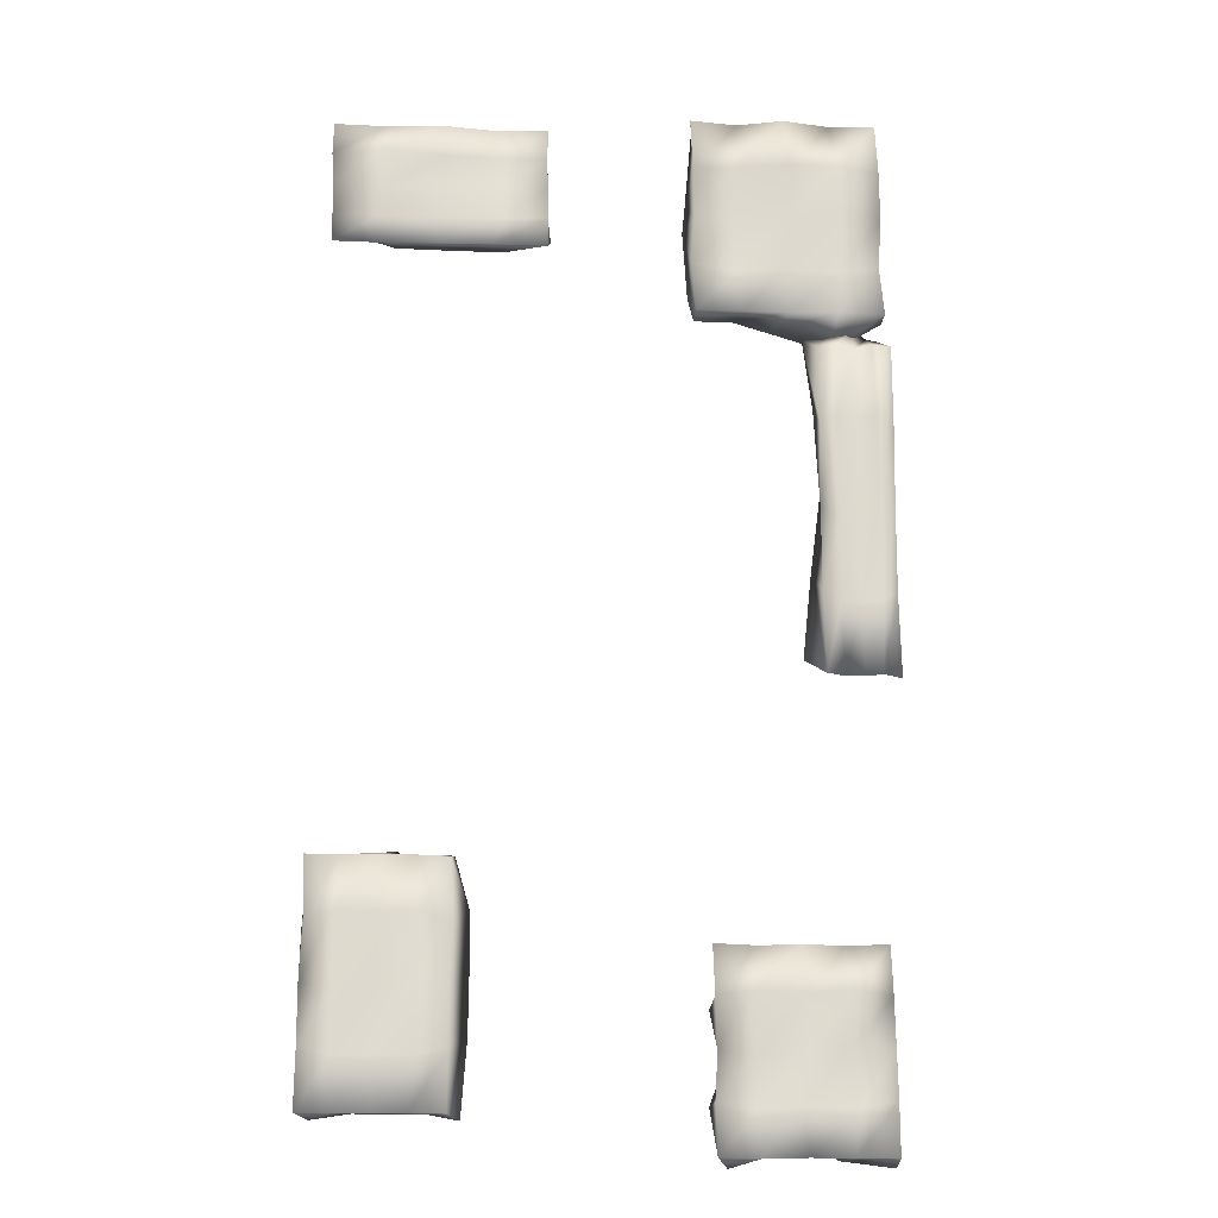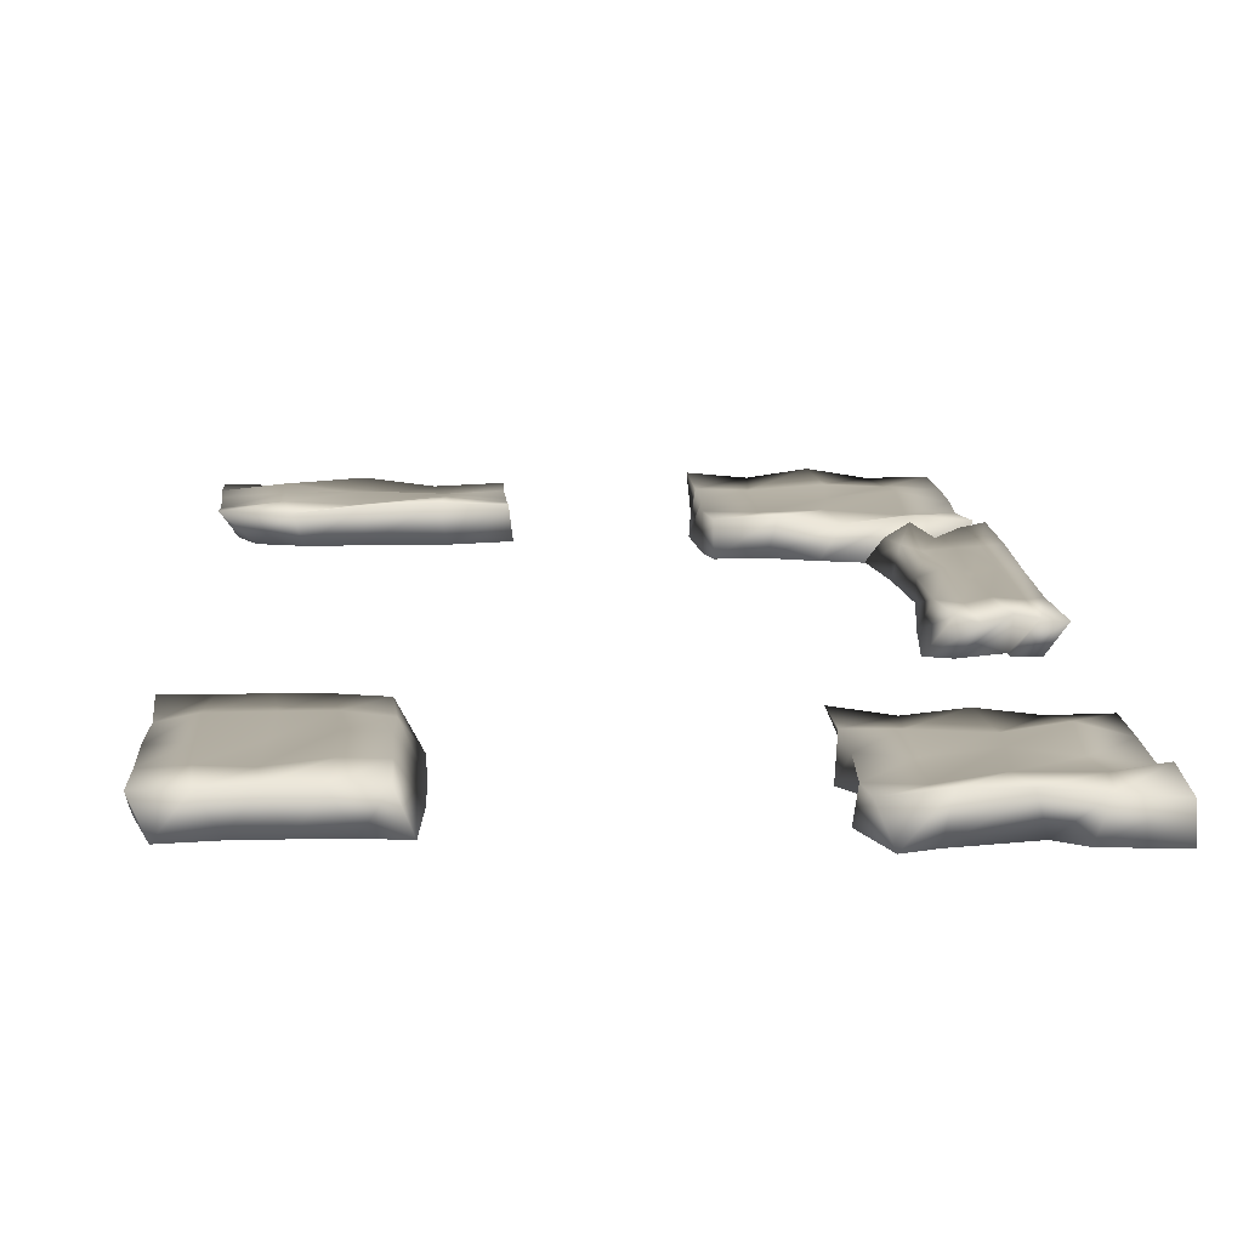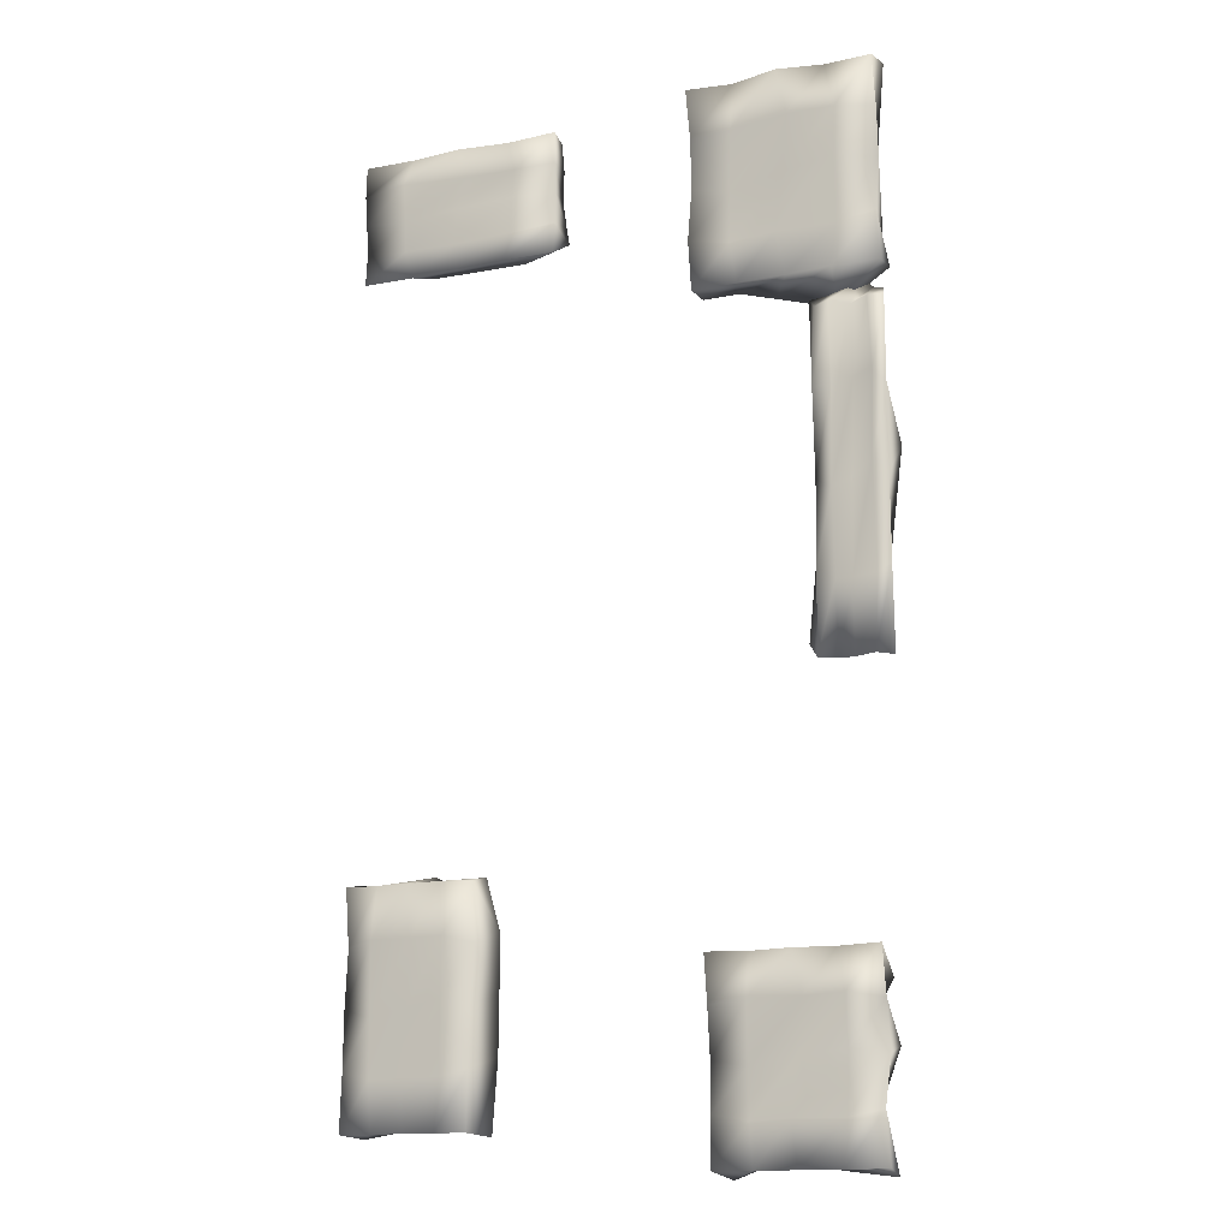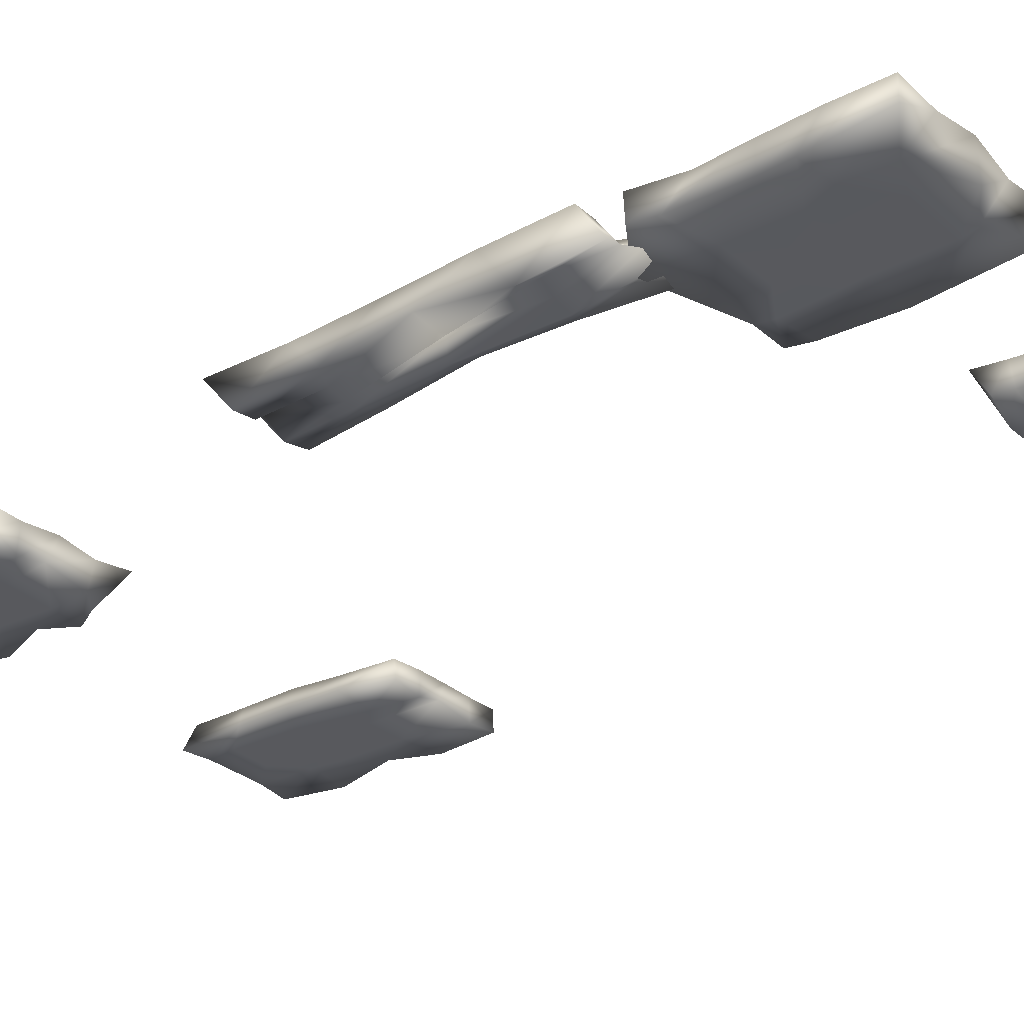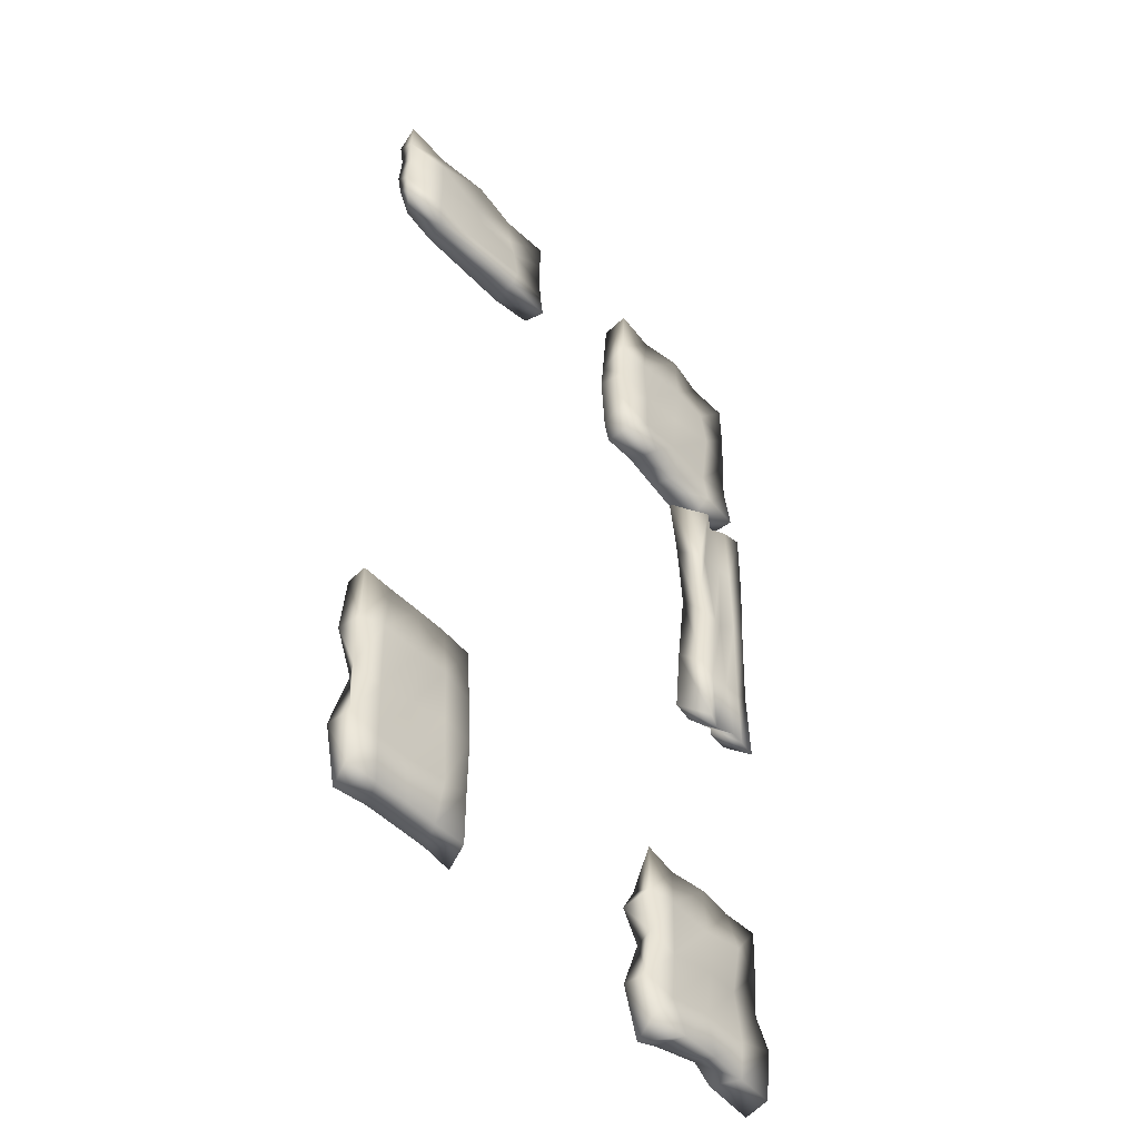
<metadata>
{"format":"obj","ext":"obj","renderer":"f3d","projection":"perspective","resolution":1024,"background":"white","views":[{"elev":-17.9,"azim":176.8,"up":"+Z"},{"elev":11.3,"azim":176.6,"up":"+Y"},{"elev":-14.4,"azim":-155.4,"up":"+Z"},{"elev":-29.8,"azim":-51.8,"up":"+Y"},{"elev":-48.6,"azim":131.6,"up":"+Z"}]}
</metadata>
<code>
v  -9.483 11.05 35.48
v  -9.463 11.27 30.54
v  -13.95 11.31 35.73
v  -17.55 11.54 31.78
v  -12.98 11.31 26.79
v  -17.44 10.95 26.84
v  17.46 11.61 35.99
v  17.27 11.56 32.91
v  12.37 10.89 35.9
v  13.18 11.25 30.45
v  8.088 11.7 30.29
v  8.193 11.36 33.37
v  -16.81 11.02 15.11
v  -16.87 11.63 7.088
v  -18.52 11.2 14.98
v  -19.75 11.34 8.812
v  -18.13 11.34 0.5633
v  -19.84 11.14 0.7945
v  -9.959 11.3 -27.45
v  -9.969 11.19 -31.91
v  -13.83 11.11 -27.53
v  -16.88 10.89 -30.94
v  -13 11.39 -35.36
v  -16.87 11.33 -35.4
v  18.99 11.2 -22.23
v  18.89 11.24 -27.71
v  15.8 11.22 -22.25
v  13.19 11.33 -26.55
v  16.27 11.18 -32.01
v  13.08 11.54 -32.03
v  -16.89 11.13 39.11
v  -17.52 11.15 35.72
v  -9.749 11.23 38.99
v  -6.391 11.22 35.16
v  -6.145 11.22 27.27
v  -9.406 11.24 26.6
v  -20.43 10.96 27.3
v  -17.16 11.52 23.32
v  -20.67 11.07 35.19
v  -10.02 11.64 23.2
v  8.743 11.05 38.04
v  8.298 10.86 35.83
v  16.88 11.13 38.14
v  21.03 11.29 35.68
v  20.86 11.08 30.76
v  17.25 11.48 30.45
v  4.735 11.15 35.61
v  16.78 11.15 28.32
v  8.635 11.7 28.18
v  4.667 11.26 30.68
v  -19.65 11.26 20.83
v  -19.88 11.22 15.23
v  -16.92 11.61 20.75
v  -15.55 11.51 14.39
v  -15.44 11.05 1.557
v  -16.77 11.02 0.674
v  -20.9 11.13 1.317
v  -19.64 11.32 -4.828
v  -21 11.54 14.15
v  -16.91 11.01 -4.908
v  -16.34 11.09 -24.32
v  -16.92 11.52 -27.38
v  -10.14 11.16 -24.37
v  -7.2 11.47 -27.89
v  -7.181 10.95 -35.02
v  -9.901 10.95 -35.47
v  -19.56 11.59 -34.9
v  -16.56 11.31 -38.69
v  -19.58 10.89 -27.77
v  -10.36 11.6 -38.71
v  13.51 11.08 -18.27
v  13.24 11.2 -22.17
v  18.61 11.12 -18.33
v  20.99 10.92 -22.72
v  21.12 11.09 -31.48
v  18.82 11.32 -32.09
v  10.91 11.34 -31.53
v  13.5 11.31 -35.89
v  10.77 11.02 -22.77
v  18.61 11.29 -35.91
v  -13.32 11.71 39.21
v  -6.435 11.15 31.21
v  -13.57 11.19 31.32
v  -20.71 10.91 31.24
v  -13.59 11.1 23.43
v  12.81 11.6 38.05
v  20.86 11.28 33.22
v  12.72 11.6 33.12
v  12.71 11.59 28.19
v  4.666 11.08 33.14
v  -18.28 10.75 20.59
v  -15.47 10.93 7.971
v  -18.2 11.11 7.761
v  -20.93 11.3 7.732
v  -18.27 11.61 -5.068
v  -13.24 11.47 -24.32
v  -7.305 11.28 -31.45
v  -13.5 11.46 -31.45
v  -19.69 10.6 -31.34
v  -13.46 11.57 -38.69
v  16.06 11.13 -18.31
v  21.16 10.96 -27.1
v  16.05 11.14 -27.11
v  10.94 11.44 -27.15
v  16.06 11.43 -35.9
v  -20.46 11.18 39.14
v  -6.179 11.55 39.11
v  -6.453 11.39 23.32
v  -20.73 11.24 23.35
v  4.703 11.21 38.07
v  20.95 11.3 38.12
v  20.85 11.32 28.3
v  4.659 11.52 28.22
v  -21.01 11.59 20.56
v  -15.56 10.77 20.8
v  -15.55 11.54 -4.858
v  -21 11.23 -5.097
v  -19.43 11.11 -24.21
v  -7.049 11.64 -24.32
v  -7.268 11.25 -38.69
v  -19.65 11.07 -38.64
v  10.95 10.92 -18.34
v  21.17 11.15 -18.3
v  21.16 11.27 -35.9
v  10.95 11.36 -35.91
v  -13.89 9.205 35.66
v  -9.47 9.203 30.72
v  -9.426 9.193 35.66
v  -16.41 9.194 26.14
v  -11.78 9.209 26.16
v  -16.29 9.219 31.07
v  12.52 9.184 36.09
v  17.4 9.217 33.02
v  17.39 9.219 35.96
v  8.942 9.208 33.15
v  9.094 9.222 30.22
v  13.77 9.2 30.53
v  -17.83 9.203 16.74
v  -16.17 9.222 8.405
v  -15.95 9.195 16.43
v  -18.49 9.201 1.95
v  -16.8 9.21 1.687
v  -18.15 9.209 9.879
v  -13.6 9.197 -28.19
v  -10.1 9.2 -32.47
v  -9.81 9.206 -28.35
v  -16.94 9.202 -36.99
v  -13.34 9.205 -36.87
v  -17.03 9.183 -32.85
v  14.65 9.201 -23.59
v  17.88 9.202 -28.94
v  17.84 9.2 -23.46
v  12.1 9.216 -33.37
v  15.3 9.199 -33.41
v  12.21 9.206 -27.89
v  -17.13 9.198 33.38
v  -16.81 9.197 36.83
v  -5.893 9.201 33.03
v  -9.672 9.201 37.01
v  -9.078 9.202 24.61
v  -6.019 9.201 25.13
v  -16.85 9.215 21.04
v  -20.3 9.189 25.24
v  -20.17 9.194 33.14
v  -9.361 9.224 23.34
v  7.607 9.183 36.33
v  8.184 9.191 38.22
v  19.99 9.204 36.23
v  16.16 9.197 38.33
v  16.75 9.214 30.77
v  19.89 9.194 31.87
v  4.834 9.2 35.61
v  16.14 9.198 28.84
v  4.616 9.202 30.97
v  8.043 9.222 28.69
v  -19.6 9.203 17.29
v  -19.51 9.207 22.2
v  -15.34 9.216 16.28
v  -16.67 9.22 22.46
v  -15.97 9.195 1.837
v  -14.83 9.197 3.013
v  -18.42 9.206 -3.441
v  -20.29 9.2 2.852
v  -19.85 9.216 15.71
v  -15.69 9.191 -3.75
v  -15.95 9.212 -28.23
v  -15.62 9.191 -25.33
v  -6.978 9.209 -28.54
v  -9.874 9.194 -25.13
v  -9.399 9.185 -35.47
v  -6.897 9.185 -35.16
v  -15.66 9.201 -38.69
v  -18.39 9.216 -34.96
v  -18.47 9.183 -28.34
v  -9.912 9.216 -38.59
v  13.17 9.2 -22.19
v  13.6 9.194 -18.4
v  21.19 9.187 -22.75
v  18.71 9.197 -18.29
v  17.53 9.206 -31.15
v  21.23 9.195 -31.51
v  12.25 9.205 -35.75
v  9.619 9.206 -30.68
v  9.577 9.192 -21.91
v  17.36 9.204 -35.73
v  -12.64 9.227 38.94
v  -5.659 9.202 30.65
v  -12.8 9.204 30.48
v  -20.07 9.19 30.76
v  -12.21 9.195 22.48
v  12.65 9.214 37.91
v  20.2 9.2 33.33
v  12.72 9.213 33.29
v  12.74 9.213 28.76
v  4.926 9.191 33.26
v  -18.6 9.18 22.94
v  -15.77 9.188 10.18
v  -18.5 9.196 10.11
v  -21.23 9.205 10.15
v  -18.45 9.219 -2.717
v  -14.14 9.208 -24.34
v  -8.418 9.199 -31
v  -14.16 9.209 -30.96
v  -19.91 9.169 -30.8
v  -14.18 9.215 -37.58
v  14.76 9.197 -17.69
v  19.79 9.189 -26.28
v  14.68 9.197 -26.31
v  9.569 9.211 -26.29
v  14.81 9.21 -35.74
v  -20.71 9.199 39.25
v  -6.427 9.216 39.14
v  -6.468 9.209 23.35
v  -20.75 9.202 23.46
v  5.046 9.2 37.96
v  20.31 9.205 38
v  18.84 9.202 29.66
v  4.374 9.211 29.59
v  -20.29 9.221 22.02
v  -14.64 9.185 22.05
v  -14.16 9.22 -3.283
v  -19.95 9.206 -3.753
v  -19.57 9.193 -26.35
v  -8.072 9.215 -26.55
v  -8.11 9.199 -39.25
v  -19.6 9.19 -39.16
v  10.71 9.191 -17.94
v  20.8 9.201 -17.92
v  20.24 9.203 -36.16
v  10.02 9.207 -36.17
o Rectangle001
g Rectangle001
f 1 2 3
f 4 5 6
f 7 8 9
f 10 11 12
f 13 14 15
f 16 17 18
f 19 20 21
f 22 23 24
f 25 26 27
f 28 29 30
f 31 3 32
f 33 34 1
f 2 35 36
f 37 6 38
f 39 32 4
f 5 36 40
f 41 9 42
f 43 44 7
f 8 45 46
f 42 12 47
f 46 48 10
f 11 49 50
f 51 15 52
f 53 54 13
f 14 55 56
f 57 18 58
f 59 52 16
f 17 56 60
f 61 21 62
f 63 64 19
f 20 65 66
f 67 24 68
f 69 62 22
f 23 66 70
f 71 27 72
f 73 74 25
f 26 75 76
f 77 30 78
f 79 72 28
f 29 76 80
f 81 1 3
f 1 82 2
f 3 2 83
f 84 4 6
f 4 83 5
f 6 5 85
f 86 7 9
f 7 87 8
f 9 8 88
f 88 10 12
f 10 89 11
f 12 11 90
f 91 13 15
f 13 92 14
f 15 14 93
f 94 16 18
f 16 93 17
f 18 17 95
f 96 19 21
f 19 97 20
f 21 20 98
f 99 22 24
f 22 98 23
f 24 23 100
f 101 25 27
f 25 102 26
f 27 26 103
f 104 28 30
f 28 103 29
f 30 29 105
f 106 31 32 39
f 31 81 3
f 32 3 83 4
f 81 33 1
f 33 107 34
f 1 34 82
f 83 2 36 5
f 2 82 35
f 36 35 108 40
f 109 37 38
f 37 84 6
f 38 6 85
f 84 39 4
f 85 5 40
f 110 41 42 47
f 41 86 9
f 42 9 88 12
f 86 43 7
f 43 111 44
f 7 44 87
f 88 8 46 10
f 8 87 45
f 46 45 112 48
f 47 12 90
f 10 48 89
f 90 11 50
f 11 89 49
f 50 49 113
f 114 51 52 59
f 51 91 15
f 52 15 93 16
f 91 53 13
f 53 115 54
f 13 54 92
f 93 14 56 17
f 14 92 55
f 56 55 116 60
f 117 57 58
f 57 94 18
f 58 18 95
f 94 59 16
f 95 17 60
f 118 61 62 69
f 61 96 21
f 62 21 98 22
f 96 63 19
f 63 119 64
f 19 64 97
f 98 20 66 23
f 20 97 65
f 66 65 120 70
f 121 67 68
f 67 99 24
f 68 24 100
f 99 69 22
f 100 23 70
f 122 71 72 79
f 71 101 27
f 72 27 103 28
f 101 73 25
f 73 123 74
f 25 74 102
f 103 26 76 29
f 26 102 75
f 76 75 124 80
f 125 77 78
f 77 104 30
f 78 30 105
f 104 79 28
f 105 29 80
f 126 127 128
f 129 130 131
f 132 133 134
f 135 136 137
f 138 139 140
f 141 142 143
f 144 145 146
f 147 148 149
f 150 151 152
f 153 154 155
f 156 126 157
f 128 158 159
f 160 161 127
f 162 129 163
f 131 156 164
f 165 160 130
f 166 132 167
f 134 168 169
f 170 171 133
f 172 135 166
f 137 173 170
f 174 175 136
f 176 138 177
f 140 178 179
f 180 181 139
f 182 141 183
f 143 176 184
f 185 180 142
f 186 144 187
f 146 188 189
f 190 191 145
f 192 147 193
f 149 186 194
f 195 190 148
f 196 150 197
f 152 198 199
f 200 201 151
f 202 153 203
f 155 196 204
f 205 200 154
f 126 128 206
f 127 207 128
f 208 127 126
f 129 131 209
f 130 208 131
f 210 130 129
f 132 134 211
f 133 212 134
f 213 133 132
f 135 137 213
f 136 214 137
f 215 136 135
f 138 140 216
f 139 217 140
f 218 139 138
f 141 143 219
f 142 218 143
f 220 142 141
f 144 146 221
f 145 222 146
f 223 145 144
f 147 149 224
f 148 223 149
f 225 148 147
f 150 152 226
f 151 227 152
f 228 151 150
f 153 155 229
f 154 228 155
f 230 154 153
f 156 157 231 164
f 126 206 157
f 208 126 156 131
f 128 159 206
f 158 232 159
f 207 158 128
f 160 127 208 130
f 161 207 127
f 233 161 160 165
f 162 163 234
f 129 209 163
f 210 129 162
f 131 164 209
f 165 130 210
f 166 167 235 172
f 132 211 167
f 213 132 166 135
f 134 169 211
f 168 236 169
f 212 168 134
f 170 133 213 137
f 171 212 133
f 237 171 170 173
f 215 135 172
f 214 173 137
f 174 136 215
f 175 214 136
f 238 175 174
f 176 177 239 184
f 138 216 177
f 218 138 176 143
f 140 179 216
f 178 240 179
f 217 178 140
f 180 139 218 142
f 181 217 139
f 241 181 180 185
f 182 183 242
f 141 219 183
f 220 141 182
f 143 184 219
f 185 142 220
f 186 187 243 194
f 144 221 187
f 223 144 186 149
f 146 189 221
f 188 244 189
f 222 188 146
f 190 145 223 148
f 191 222 145
f 245 191 190 195
f 192 193 246
f 147 224 193
f 225 147 192
f 149 194 224
f 195 148 225
f 196 197 247 204
f 150 226 197
f 228 150 196 155
f 152 199 226
f 198 248 199
f 227 198 152
f 200 151 228 154
f 201 227 151
f 249 201 200 205
f 202 203 250
f 153 229 203
f 230 153 202
f 155 204 229
f 205 154 230
f 31 106 231 157
f 81 31 157 206
f 33 81 206 159
f 107 33 159 232
f 34 107 232 158
f 82 34 158 207
f 35 82 207 161
f 108 35 161 233
f 37 109 234 163
f 109 38 162 234
f 84 37 163 209
f 38 85 210 162
f 39 84 209 164
f 106 39 164 231
f 85 40 165 210
f 40 108 233 165
f 41 110 235 167
f 86 41 167 211
f 43 86 211 169
f 111 43 169 236
f 44 111 236 168
f 87 44 168 212
f 45 87 212 171
f 112 45 171 237
f 110 47 172 235
f 47 90 215 172
f 48 112 237 173
f 89 48 173 214
f 90 50 174 215
f 49 89 214 175
f 113 49 175 238
f 50 113 238 174
f 51 114 239 177
f 91 51 177 216
f 53 91 216 179
f 115 53 179 240
f 54 115 240 178
f 92 54 178 217
f 55 92 217 181
f 116 55 181 241
f 57 117 242 183
f 117 58 182 242
f 94 57 183 219
f 58 95 220 182
f 59 94 219 184
f 114 59 184 239
f 95 60 185 220
f 60 116 241 185
f 61 118 243 187
f 96 61 187 221
f 63 96 221 189
f 119 63 189 244
f 64 119 244 188
f 97 64 188 222
f 65 97 222 191
f 120 65 191 245
f 67 121 246 193
f 121 68 192 246
f 99 67 193 224
f 68 100 225 192
f 69 99 224 194
f 118 69 194 243
f 100 70 195 225
f 70 120 245 195
f 71 122 247 197
f 101 71 197 226
f 73 101 226 199
f 123 73 199 248
f 74 123 248 198
f 102 74 198 227
f 75 102 227 201
f 124 75 201 249
f 77 125 250 203
f 125 78 202 250
f 104 77 203 229
f 78 105 230 202
f 79 104 229 204
f 122 79 204 247
f 105 80 205 230
f 80 124 249 205

</code>
